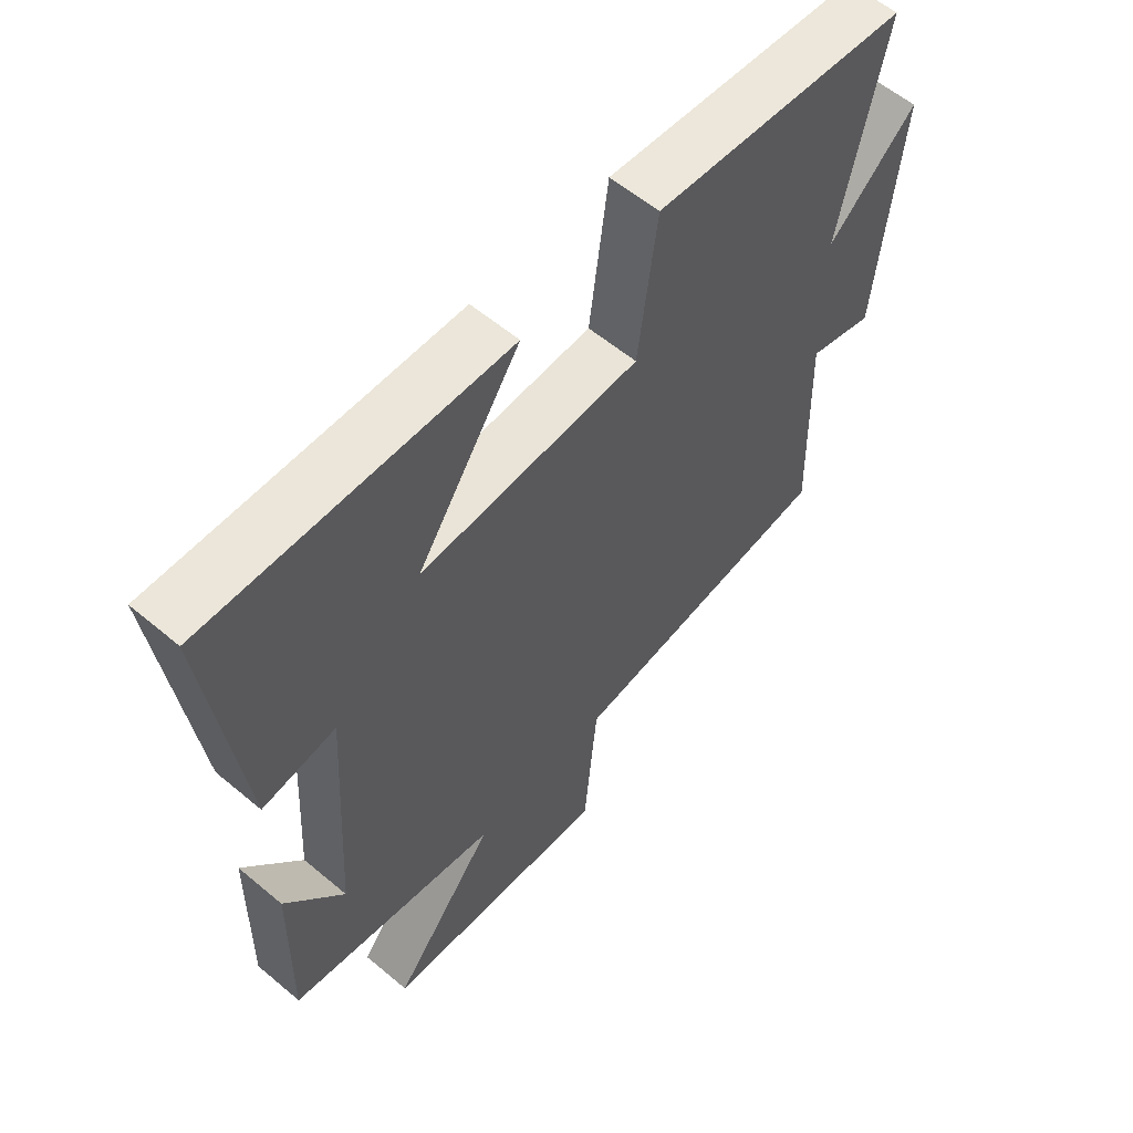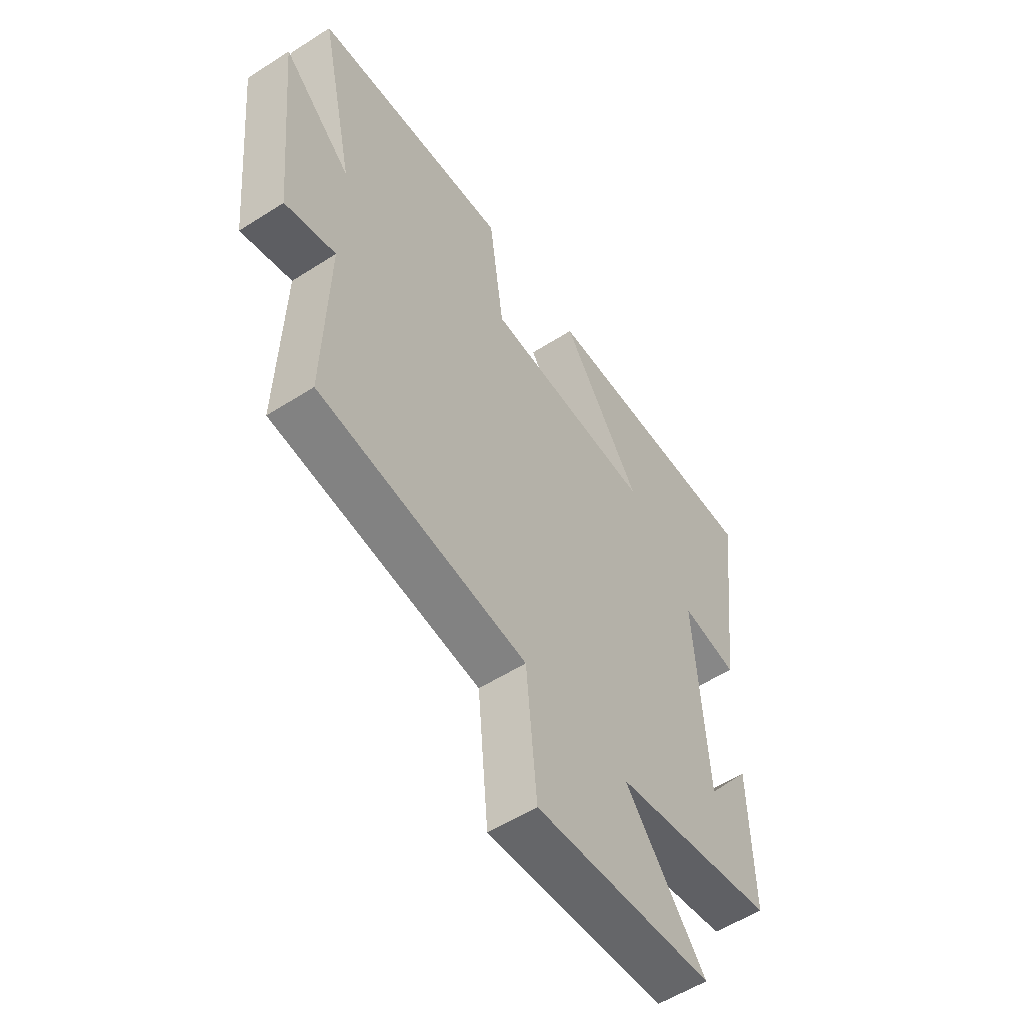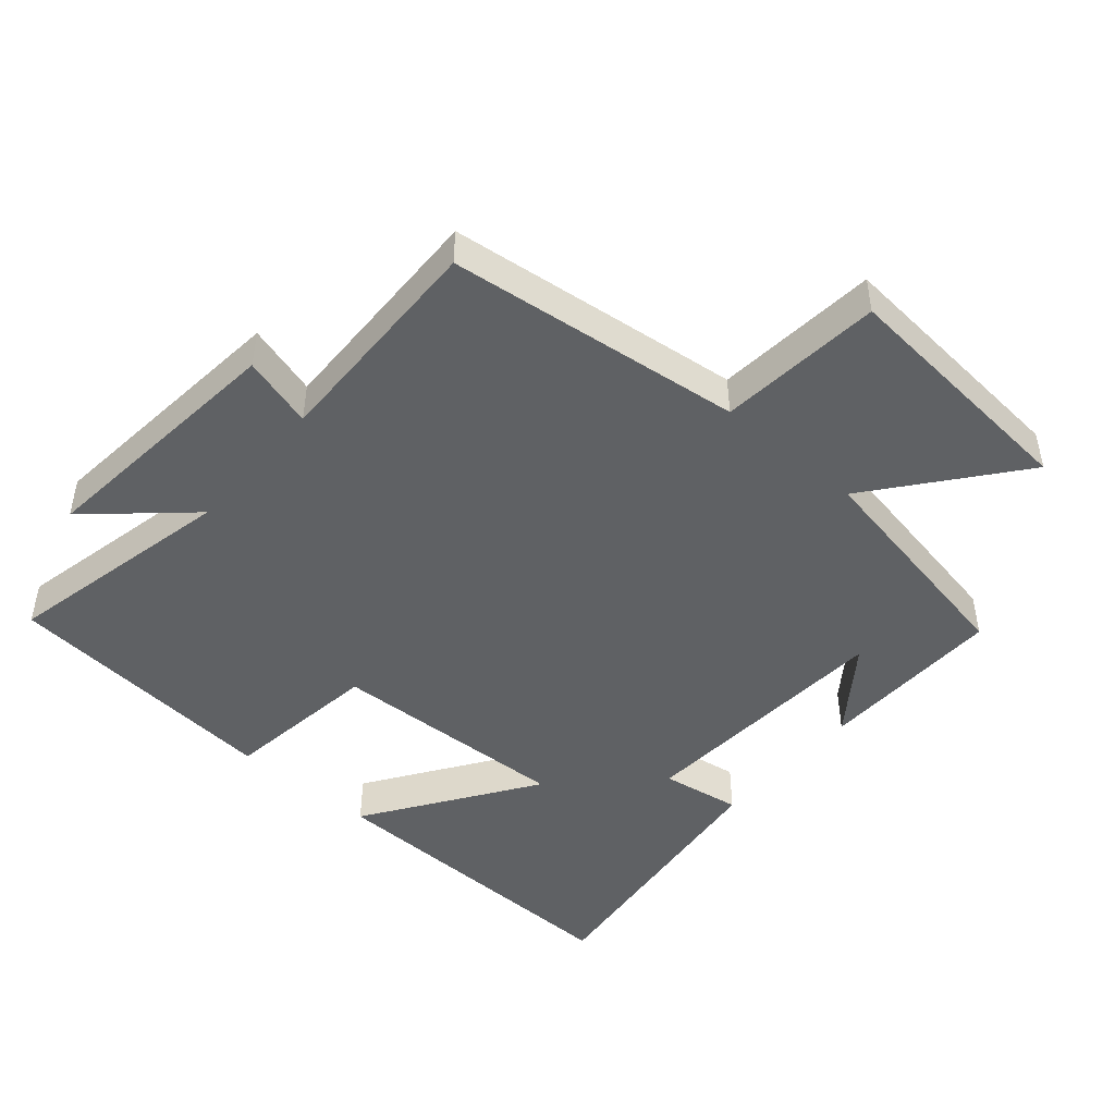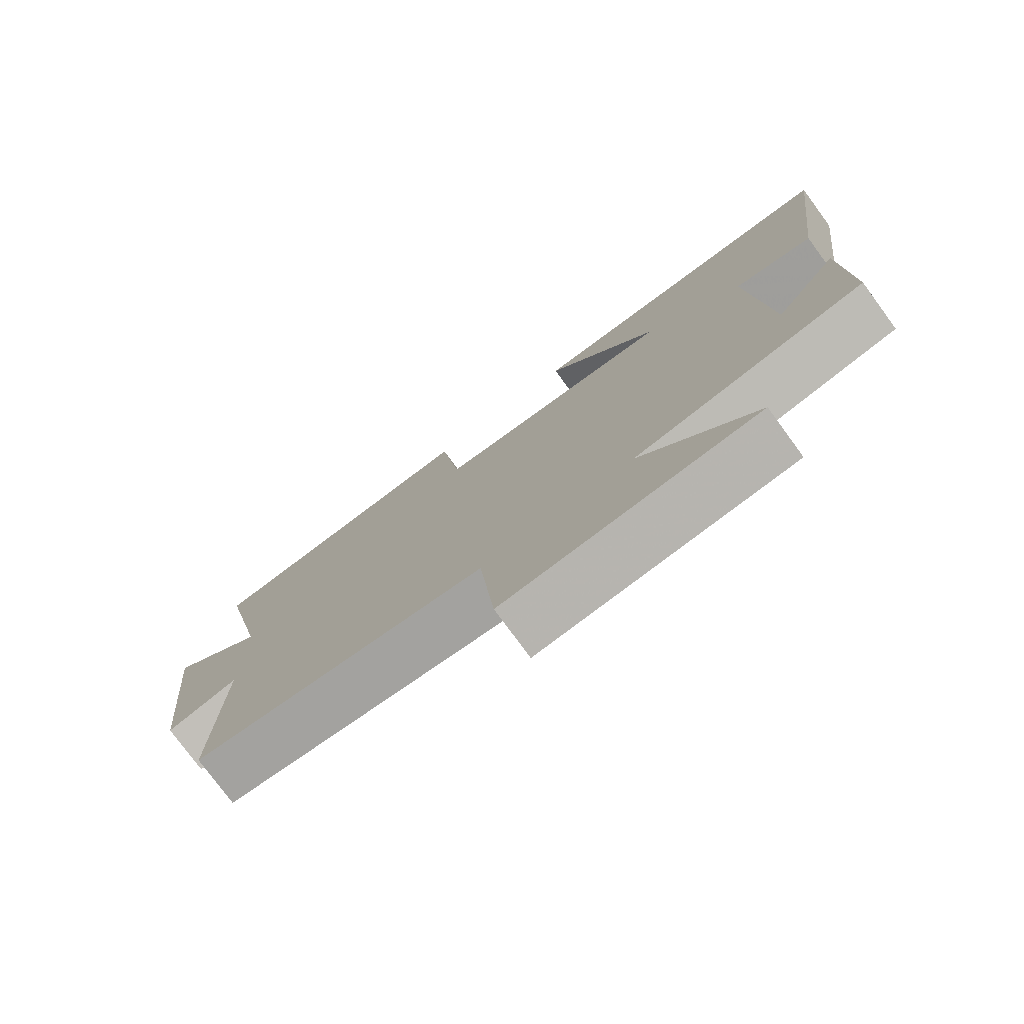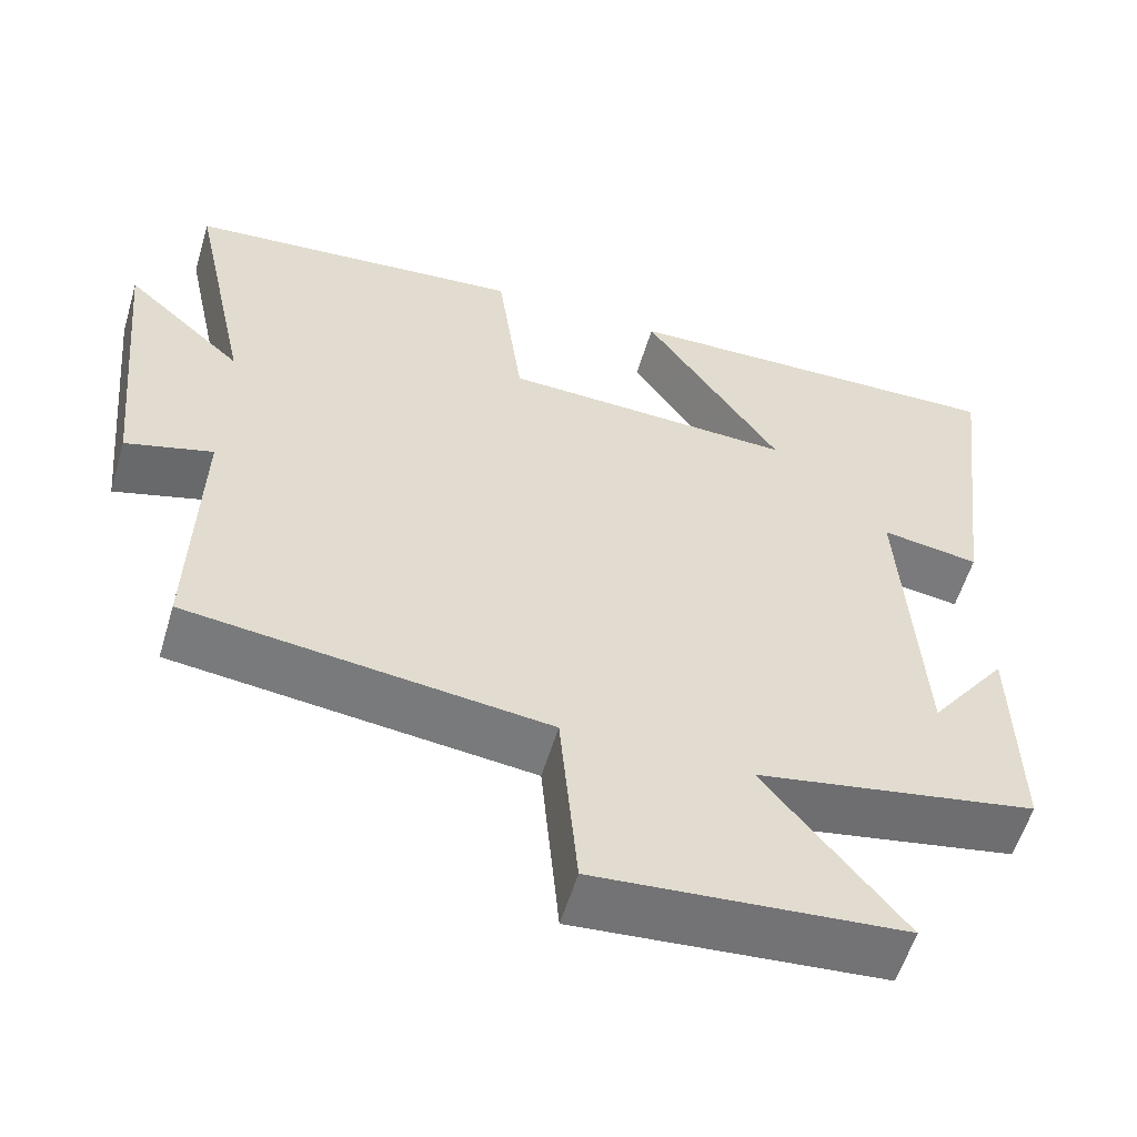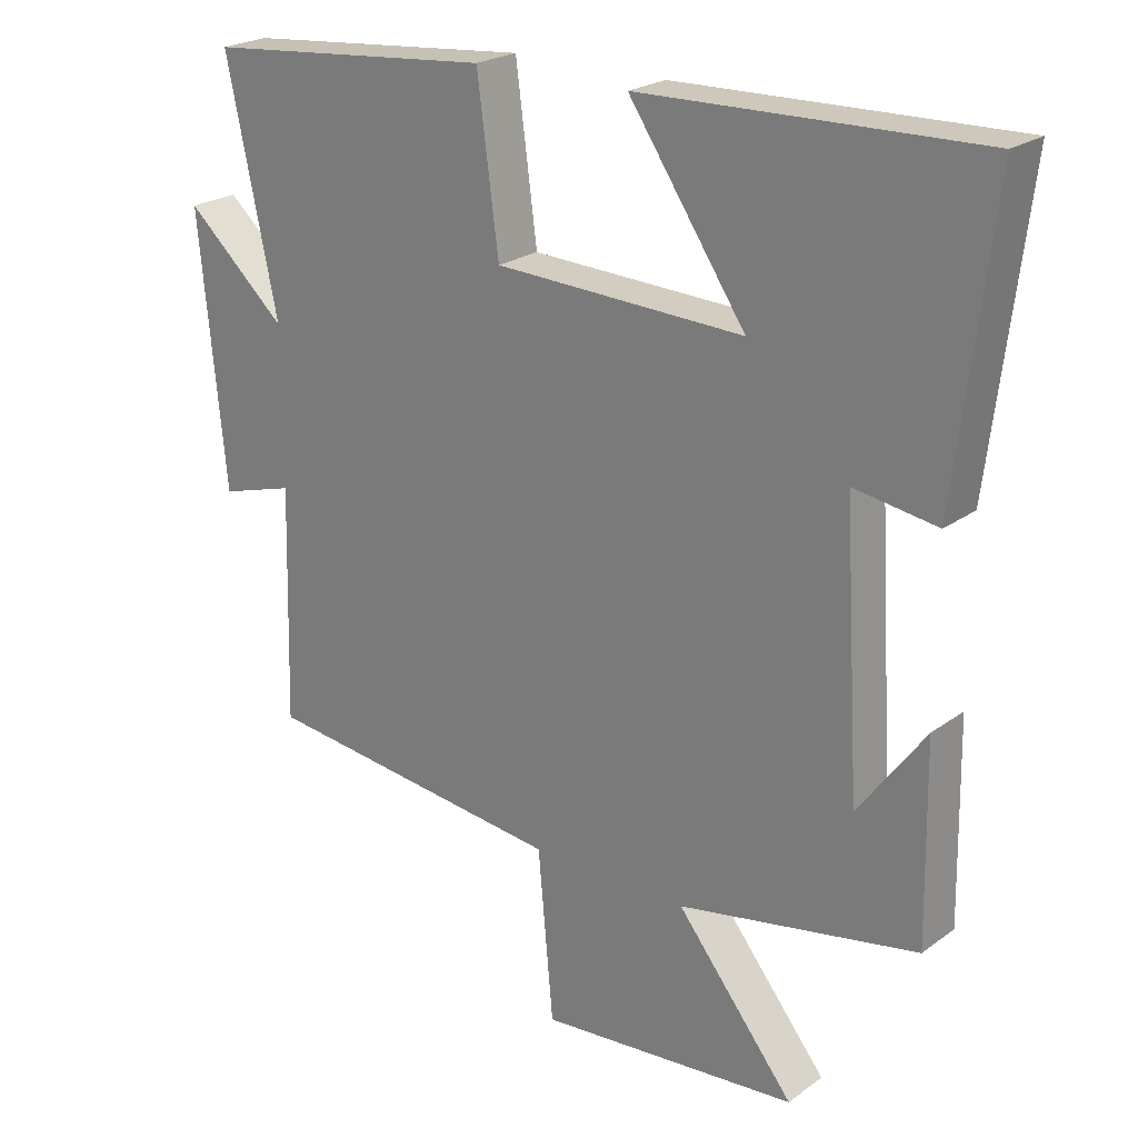
<metadata>
{"format":"obj","ext":"obj","renderer":"f3d","projection":"perspective","resolution":1024,"background":"white","views":[{"elev":58.4,"azim":-49.1,"up":"+Z"},{"elev":-55.6,"azim":124.0,"up":"+Z"},{"elev":-46.7,"azim":139.2,"up":"+Y"},{"elev":-77.5,"azim":-143.7,"up":"+Z"},{"elev":-57.0,"azim":163.4,"up":"+Z"},{"elev":22.9,"azim":-140.7,"up":"+Z"}]}
</metadata>
<code>
v -0.552 0.07 0.512
v -0.066 0.07 0.5
v -0.235 0.07 0.25
v 0.125 0.07 0.264
v 0.156 0.07 0.5
v 0.574 0.07 0.462
v 0.5 0.07 0.115
v 0.645 0.07 0.246
v 0.607 0.07 -0.142
v 0.5 0.07 -0.111
v 0.509 0.07 -0.448
v 0.068 0.07 -0.5
v 0.046 0.07 -0.745
v -0.33 0.07 -0.713
v -0.16 0.07 -0.5
v -0.505 0.07 -0.436
v -0.5 0.07 -0.156
v -0.404 0.07 -0.287
v -0.38 0.07 0.107
v -0.5 0.07 0.088
v -0.552 0 0.512
v -0.066 0 0.5
v -0.235 0 0.25
v 0.125 0 0.264
v 0.156 0 0.5
v 0.574 0 0.462
v 0.5 0 0.115
v 0.645 0 0.246
v 0.607 0 -0.142
v 0.5 0 -0.111
v 0.509 0 -0.448
v 0.068 0 -0.5
v 0.046 0 -0.745
v -0.33 0 -0.713
v -0.16 0 -0.5
v -0.505 0 -0.436
v -0.5 0 -0.156
v -0.404 0 -0.287
v -0.38 0 0.107
v -0.5 0 0.088
f 19 20 1 2
f 16 17 18
f 15 16 18
f 15 18 19
f 12 13 14 15
f 10 11 12 15
f 10 15 19
f 7 8 9 10
f 7 10 19
f 4 5 6 7
f 3 4 7 19
f 2 3 19
f 22 21 40 39
f 38 37 36
f 38 36 35
f 39 38 35
f 35 34 33 32
f 35 32 31 30
f 39 35 30
f 30 29 28 27
f 39 30 27
f 27 26 25 24
f 39 27 24 23
f 39 23 22
f 1 21 22 2
f 2 22 23 3
f 3 23 24 4
f 4 24 25 5
f 5 25 26 6
f 6 26 27 7
f 7 27 28 8
f 8 28 29 9
f 9 29 30 10
f 10 30 31 11
f 11 31 32 12
f 12 32 33 13
f 13 33 34 14
f 14 34 35 15
f 15 35 36 16
f 16 36 37 17
f 17 37 38 18
f 18 38 39 19
f 19 39 40 20
f 20 40 21 1

</code>
